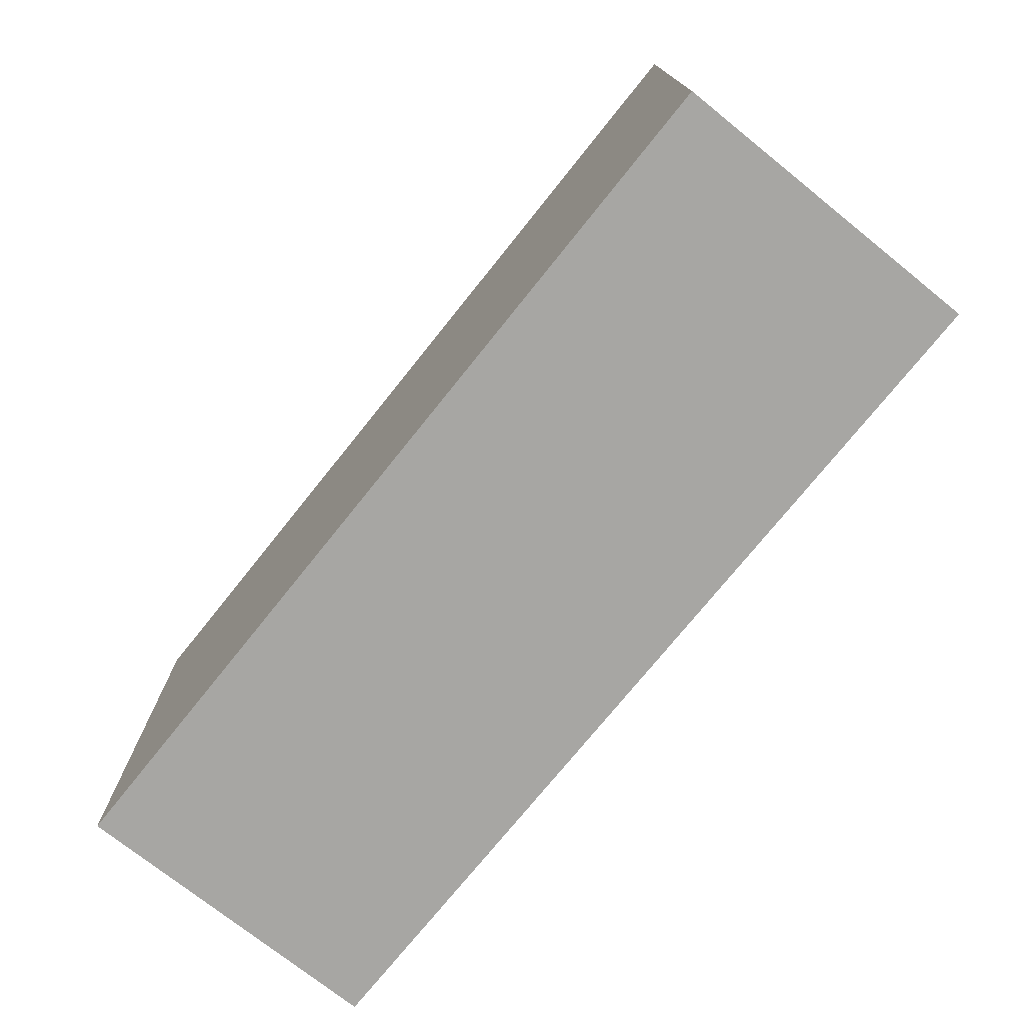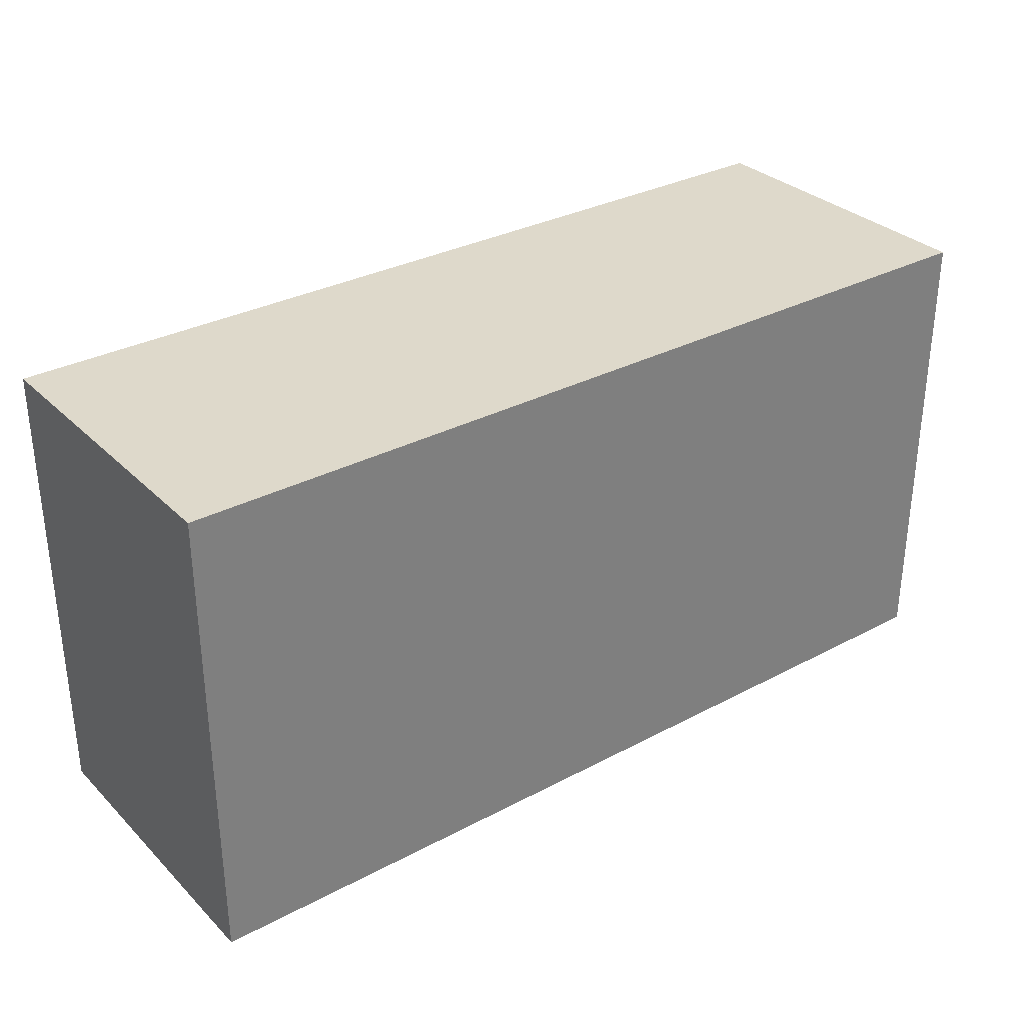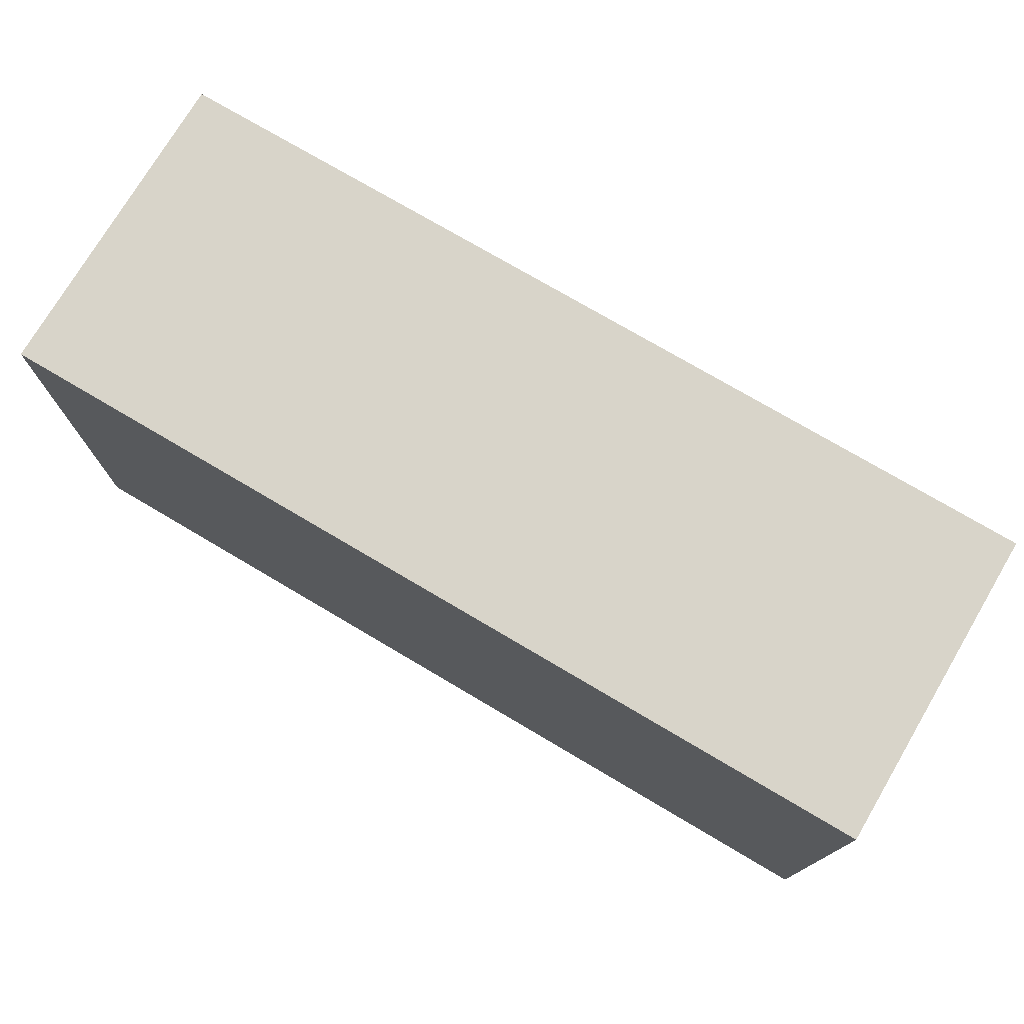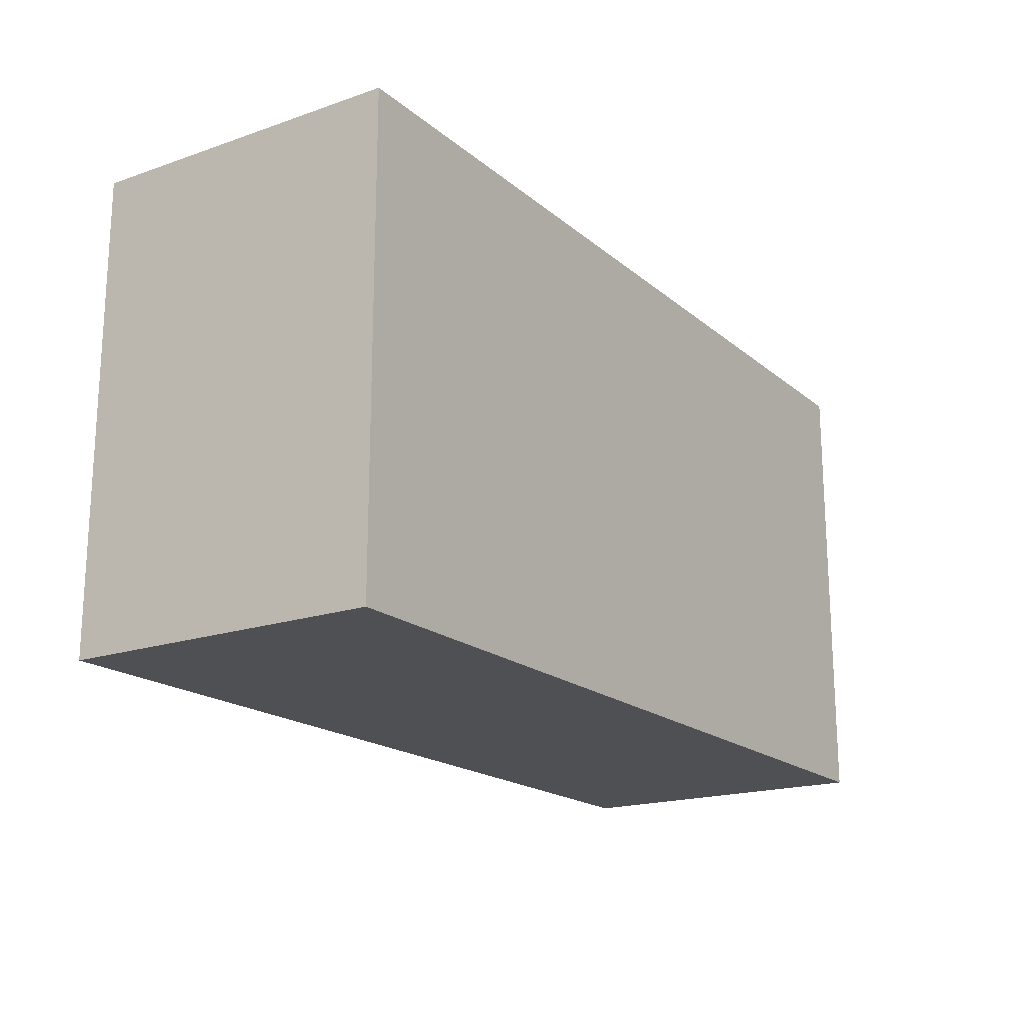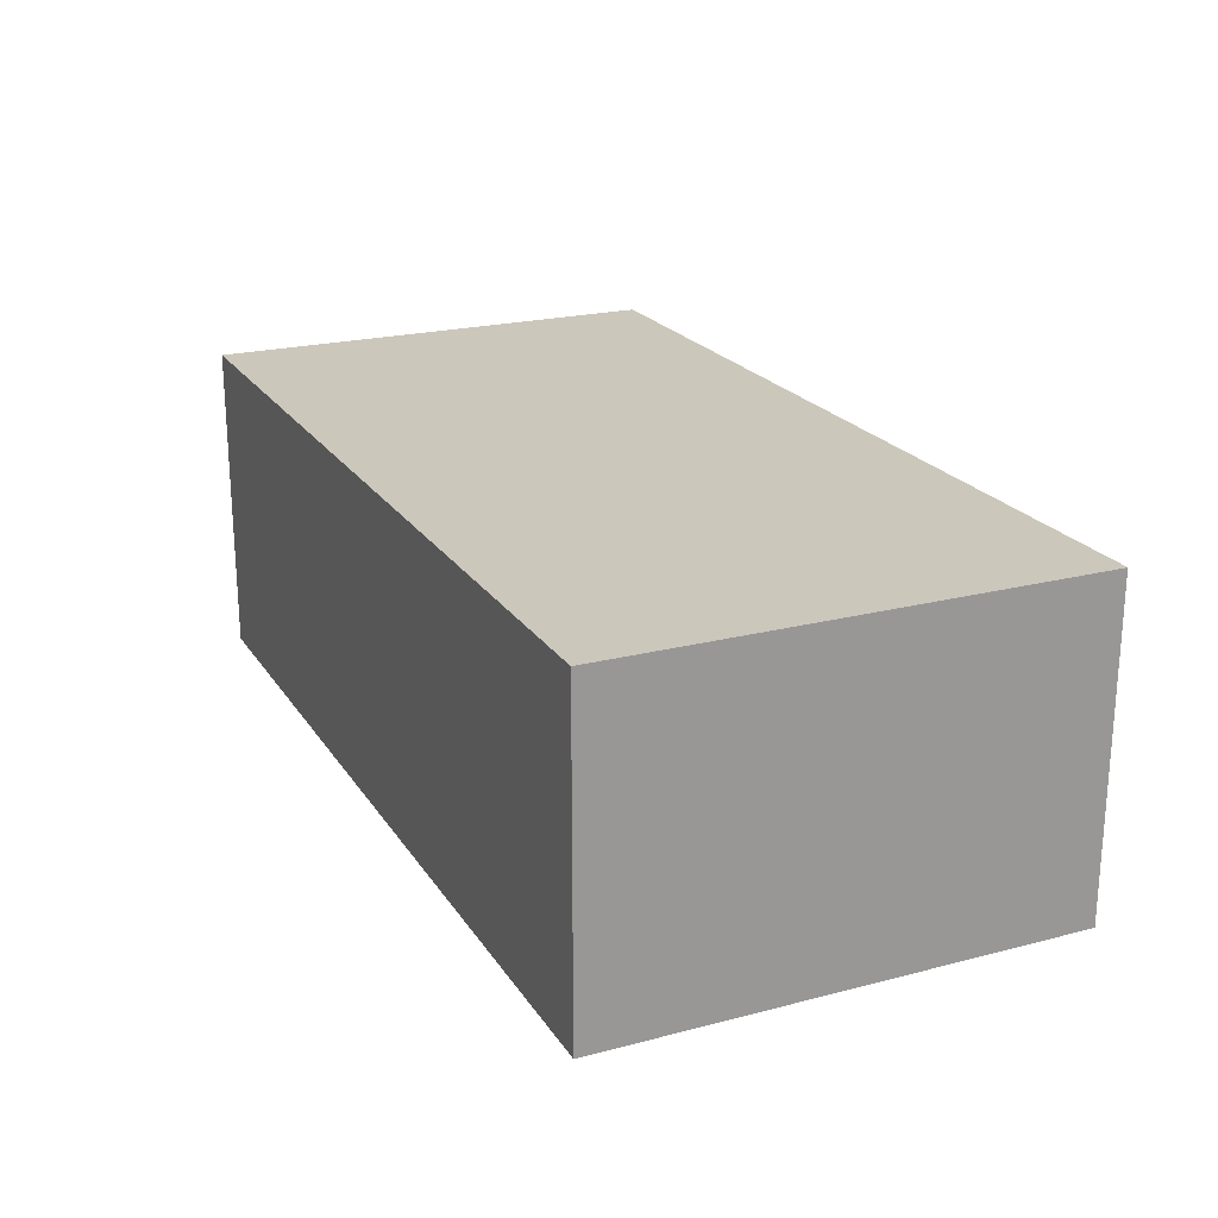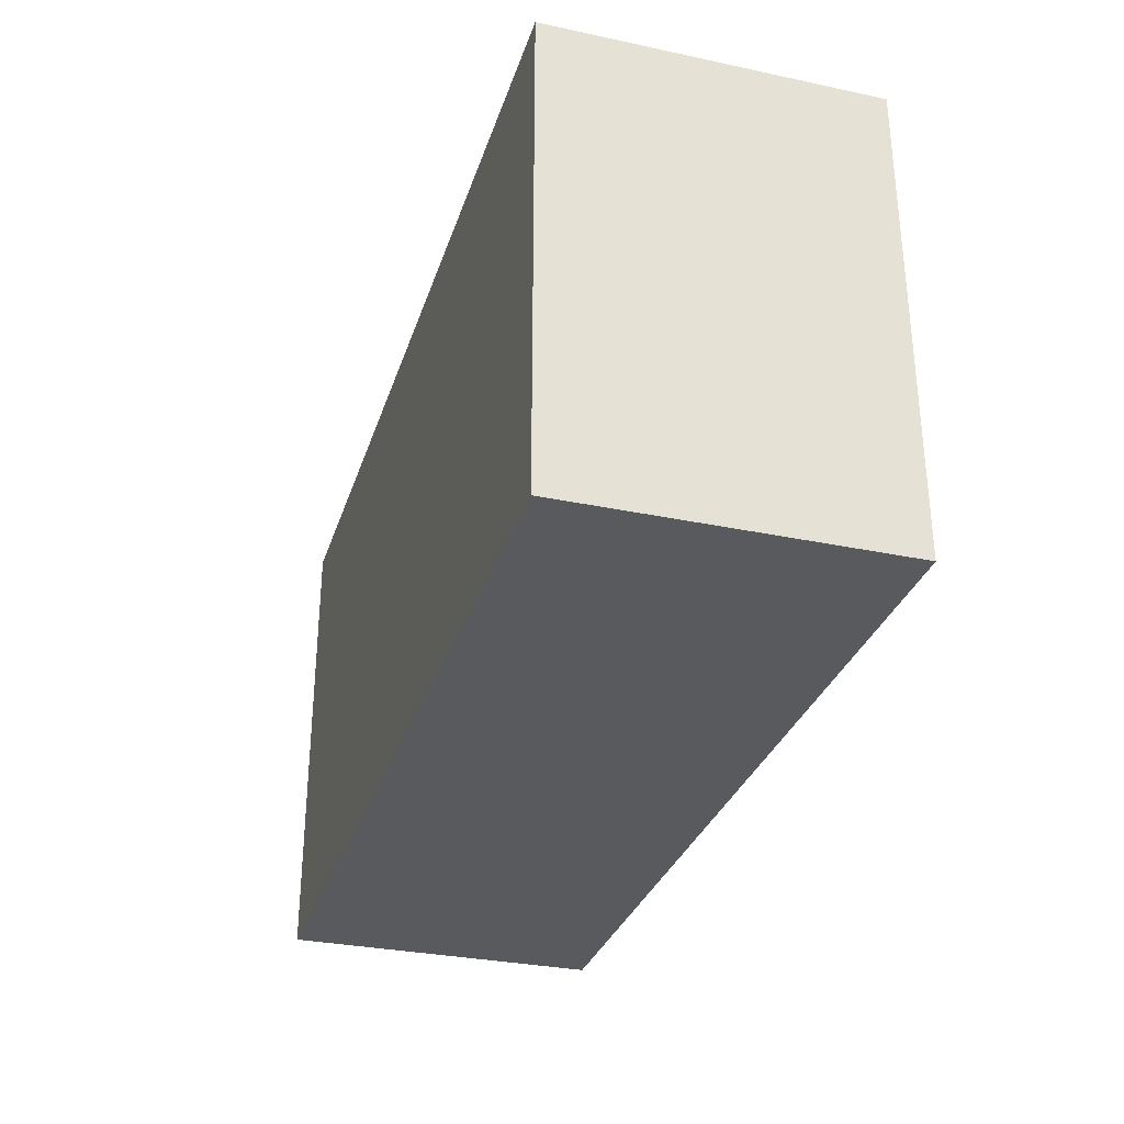
<metadata>
{"format":"obj","ext":"obj","renderer":"f3d","projection":"perspective","resolution":1024,"background":"white","views":[{"elev":-74.2,"azim":51.3,"up":"+Z"},{"elev":31.7,"azim":-36.8,"up":"+Z"},{"elev":75.0,"azim":30.6,"up":"+Z"},{"elev":-18.5,"azim":123.4,"up":"+Z"},{"elev":21.6,"azim":-114.5,"up":"+Y"},{"elev":-31.3,"azim":-106.7,"up":"+Z"}]}
</metadata>
<code>
v -2.611 -1.739 1.162
v -2.611 -1.739 -0.1004
v -2.611 -0.8863 1.162
v -2.611 -0.8863 -0.1004
v -0.1834 -1.739 1.162
v -0.1834 -1.739 -0.1004
v -0.1834 -0.8863 1.162
v -0.1834 -0.8863 -0.1004
f 1 2 6
f 6 5 1
f 3 4 8
f 8 7 3
f 1 2 4
f 4 3 1
f 2 6 8
f 8 4 2
f 6 5 7
f 7 8 6
f 5 1 3
f 3 7 5

</code>
